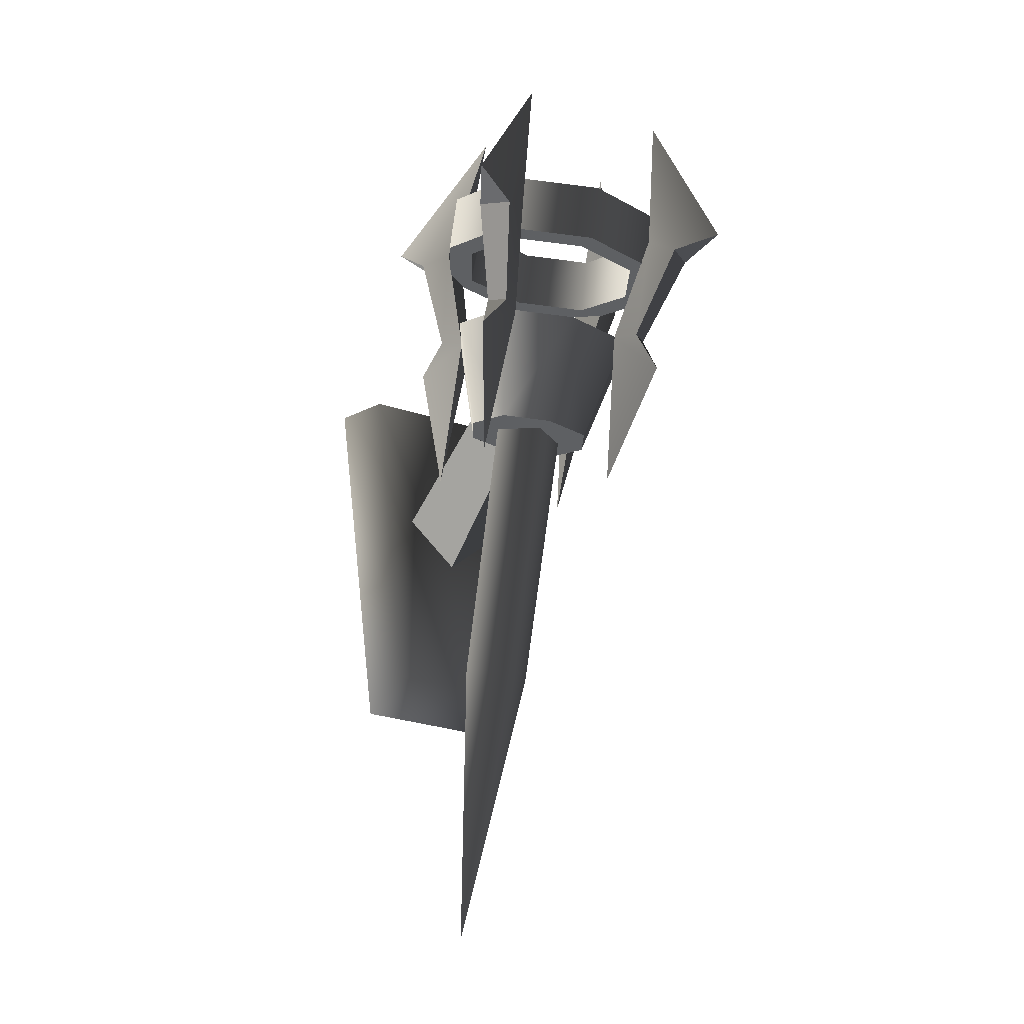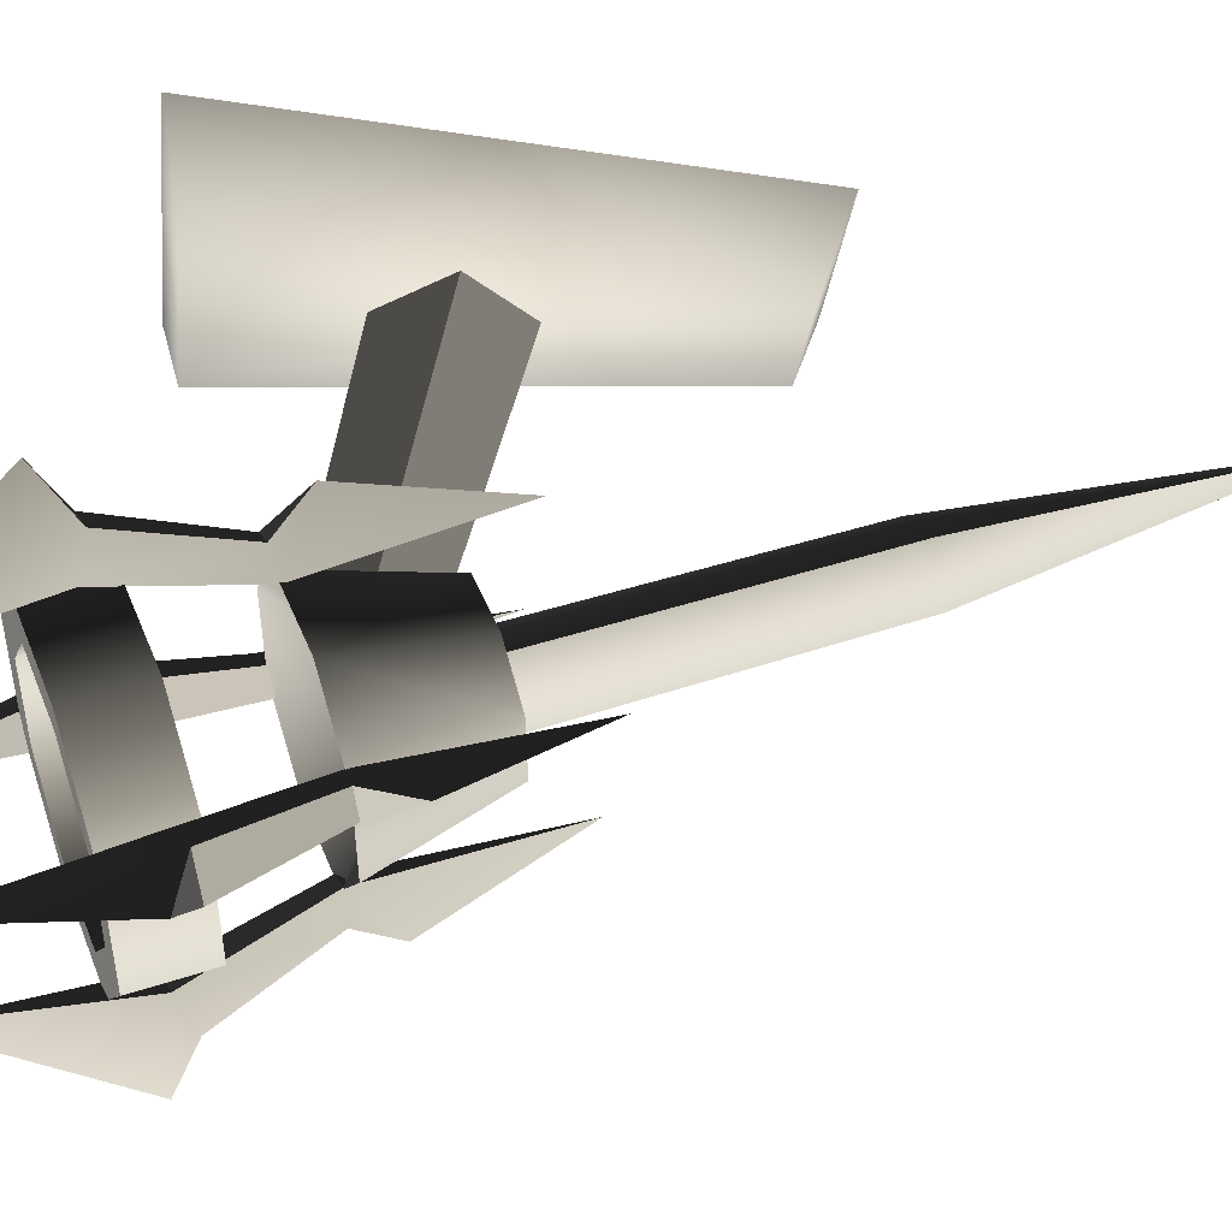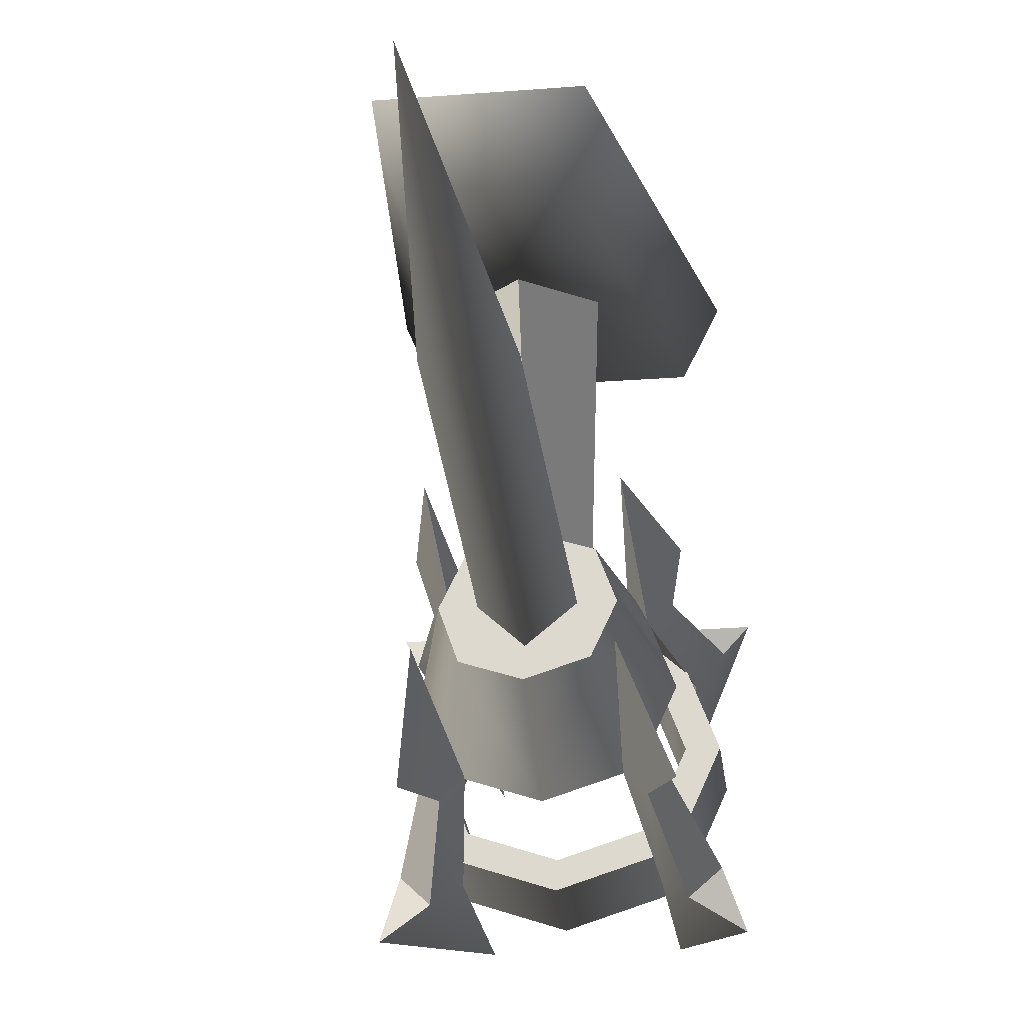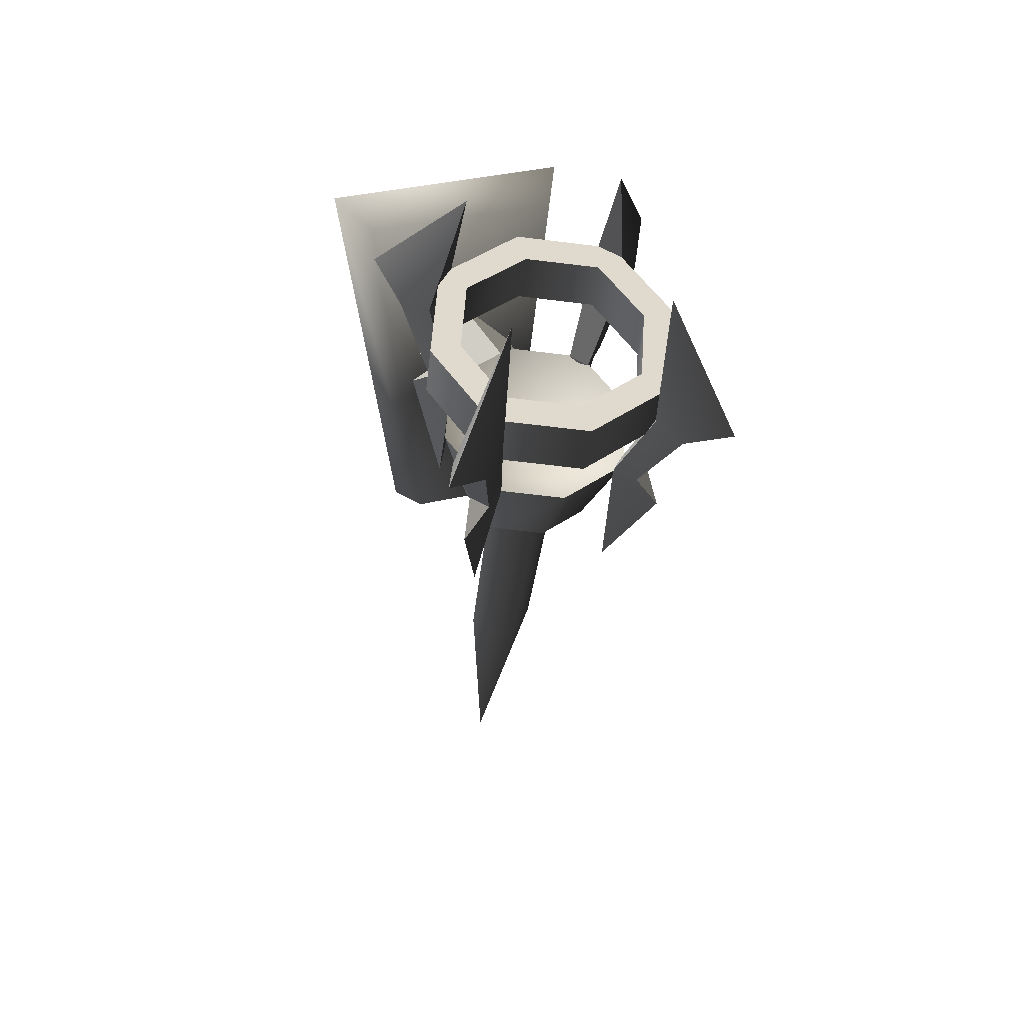
<metadata>
{"format":"obj","ext":"obj","renderer":"f3d","projection":"perspective","resolution":1024,"background":"white","views":[{"elev":-34.8,"azim":157.7,"up":"+Y"},{"elev":-27.0,"azim":-96.3,"up":"+Z"},{"elev":-18.4,"azim":8.8,"up":"+Z"},{"elev":37.1,"azim":162.7,"up":"+Y"}]}
</metadata>
<code>
v 0.1192 0.269 -0.353
v 0.1629 0.3092 -0.2406
v 0.1628 0.3847 -0.2677
v 0.1192 0.3445 -0.38
v -3.673e-07 0.2543 -0.3941
v 0.1192 0.269 -0.353
v 0.1192 0.3445 -0.38
v -3.924e-07 0.3298 -0.421
v -0.1192 0.269 -0.353
v -0.1192 0.3445 -0.38
v -0.1629 0.3092 -0.2406
v -0.1192 0.269 -0.353
v -0.1192 0.3445 -0.38
v -0.1628 0.3847 -0.2677
v 0.0901 0.3543 -0.3526
v 0.1192 0.3445 -0.38
v 0.1628 0.3847 -0.2677
v -3.924e-07 0.3298 -0.421
v 0.0901 0.3543 -0.3526
v 0.1628 0.3847 -0.2677
v 0.1231 0.3847 -0.2677
v 0.0901 0.3543 -0.3526
v -3.576e-07 0.3432 -0.3836
v -3.924e-07 0.3298 -0.421
v -0.0901 0.3543 -0.3526
v -0.0901 0.3543 -0.3526
v -0.1192 0.3445 -0.38
v -3.924e-07 0.3298 -0.421
v -0.1628 0.3847 -0.2677
v -0.0901 0.3543 -0.3526
v -0.1231 0.3847 -0.2677
v -0.1628 0.3847 -0.2677
v 0.1277 0.3092 -0.2406
v 0.0935 0.2777 -0.3287
v 0.0901 0.3543 -0.3526
v 0.1231 0.3847 -0.2677
v 0.0935 0.2777 -0.3287
v -3.365e-07 0.2662 -0.361
v -3.576e-07 0.3432 -0.3836
v 0.0901 0.3543 -0.3526
v -0.0901 0.3543 -0.3526
v -0.0935 0.2777 -0.3287
v -0.0935 0.2777 -0.3287
v -0.1277 0.3092 -0.2406
v -0.1231 0.3847 -0.2677
v -0.0901 0.3543 -0.3526
v 0.1629 0.3092 -0.2406
v 0.1192 0.269 -0.353
v 0.0935 0.2777 -0.3287
v -3.673e-07 0.2543 -0.3941
v 0.1629 0.3092 -0.2406
v 0.0935 0.2777 -0.3287
v 0.1277 0.3092 -0.2406
v -3.673e-07 0.2543 -0.3941
v -3.365e-07 0.2662 -0.361
v 0.0935 0.2777 -0.3287
v -0.0935 0.2777 -0.3287
v -3.673e-07 0.2543 -0.3941
v -0.1192 0.269 -0.353
v -0.0935 0.2777 -0.3287
v -0.1629 0.3092 -0.2406
v -0.1629 0.3092 -0.2406
v -0.1277 0.3092 -0.2406
v -0.0935 0.2777 -0.3287
v -0.1295 0.2022 -0.2026
v -0.0948 0.1703 -0.2918
v -1.585e-07 0.1114 -0.17
v -3.024e-07 0.1587 -0.3244
v 0.0948 0.1704 -0.2918
v -1.585e-07 0.1114 -0.17
v 0.0948 0.1704 -0.2918
v 0.1295 0.2022 -0.2026
v 0.1295 0.2022 -0.2026
v 0.0948 0.1704 -0.2918
v 0.0639 0.0412 -0.2127
v 0.0872 0.0627 -0.1525
v 0.0639 0.0412 -0.2127
v 0.0948 0.1704 -0.2918
v -3.024e-07 0.1587 -0.3244
v -2.188e-07 0.0333 -0.2347
v -0.0639 0.0412 -0.2127
v -0.0948 0.1703 -0.2918
v -0.1295 0.2022 -0.2026
v -0.0872 0.0627 -0.1525
v -0.0639 0.0412 -0.2127
v -0.0948 0.1703 -0.2918
v 0.0639 0.0412 -0.2127
v -2.188e-07 0.0333 -0.2347
v -0.0639 0.0412 -0.2127
v 0.0872 0.0627 -0.1525
v -0.0872 0.0627 -0.1525
v 0.1628 0.3847 -0.2677
v 0.1629 0.3092 -0.2406
v 0.1192 0.3498 -0.1283
v 0.1192 0.4251 -0.1556
v 0.1192 0.4251 -0.1556
v 0.1192 0.3498 -0.1283
v -8.128e-08 0.3646 -0.0872
v -1.067e-07 0.44 -0.1145
v -0.1192 0.3498 -0.1283
v -0.1192 0.4251 -0.1556
v -0.1192 0.4251 -0.1556
v -0.1192 0.3498 -0.1283
v -0.1629 0.3092 -0.2406
v -0.1628 0.3847 -0.2677
v 0.0901 0.4153 -0.1829
v 0.1231 0.3847 -0.2677
v 0.1628 0.3847 -0.2677
v 0.0901 0.4153 -0.1829
v 0.1628 0.3847 -0.2677
v 0.1192 0.4251 -0.1556
v -1.067e-07 0.44 -0.1145
v -1.067e-07 0.44 -0.1145
v -1.416e-07 0.4265 -0.1519
v 0.0901 0.4153 -0.1829
v -0.0901 0.4153 -0.1829
v -0.0901 0.4153 -0.1829
v -1.067e-07 0.44 -0.1145
v -0.1192 0.4251 -0.1556
v -0.1628 0.3847 -0.2677
v -0.1628 0.3847 -0.2677
v -0.1231 0.3847 -0.2677
v -0.0901 0.4153 -0.1829
v 0.0901 0.4153 -0.1829
v 0.0935 0.341 -0.1525
v 0.1277 0.3092 -0.2406
v 0.1231 0.3847 -0.2677
v -1.416e-07 0.4265 -0.1519
v -1.121e-07 0.3526 -0.1203
v 0.0935 0.341 -0.1525
v 0.0901 0.4153 -0.1829
v -0.0901 0.4153 -0.1829
v -0.0935 0.341 -0.1525
v -0.1231 0.3847 -0.2677
v -0.1277 0.3092 -0.2406
v -0.0935 0.341 -0.1525
v -0.0901 0.4153 -0.1829
v 0.0935 0.341 -0.1525
v 0.1192 0.3498 -0.1283
v 0.1629 0.3092 -0.2406
v -8.128e-08 0.3646 -0.0872
v 0.0935 0.341 -0.1525
v 0.1629 0.3092 -0.2406
v 0.1277 0.3092 -0.2406
v -8.128e-08 0.3646 -0.0872
v 0.0935 0.341 -0.1525
v -1.121e-07 0.3526 -0.1203
v -0.0935 0.341 -0.1525
v -0.0935 0.341 -0.1525
v -0.1192 0.3498 -0.1283
v -8.128e-08 0.3646 -0.0872
v -0.1629 0.3092 -0.2406
v -0.1629 0.3092 -0.2406
v -0.0935 0.341 -0.1525
v -0.1277 0.3092 -0.2406
v -0.1295 0.2022 -0.2026
v -1.585e-07 0.1114 -0.17
v -0.0948 0.2344 -0.1136
v -1.585e-07 0.1114 -0.17
v 0.1295 0.2022 -0.2026
v 0.0948 0.2344 -0.1136
v -7.541e-08 0.2462 -0.0809
v -0.0948 0.2344 -0.1136
v 0.1295 0.2022 -0.2026
v 0.0872 0.0627 -0.1525
v 0.0639 0.0844 -0.0923
v 0.0948 0.2344 -0.1136
v 0.0639 0.0844 -0.0923
v -6.553e-08 0.0924 -0.0703
v -7.541e-08 0.2462 -0.0809
v 0.0948 0.2344 -0.1136
v -0.0639 0.0844 -0.0923
v -0.0948 0.2344 -0.1136
v -0.1295 0.2022 -0.2026
v -0.0948 0.2344 -0.1136
v -0.0639 0.0844 -0.0923
v -0.0872 0.0627 -0.1525
v 0.0639 0.0844 -0.0923
v -0.0639 0.0844 -0.0923
v -6.553e-08 0.0924 -0.0703
v 0.0872 0.0627 -0.1525
v -0.0872 0.0627 -0.1525
v 0.1032 0.1632 -0.3197
v 0.1365 0.1134 -0.3153
v 0.1237 0.1701 -0.3004
v 0.0788 0.168 -0.2956
v 0.0993 0.175 -0.2763
v 0.096 -0.0345 -0.2191
v 0.1365 0.1134 -0.3153
v 0.096 -0.0345 -0.2191
v 0.0993 0.175 -0.2763
v 0.1237 0.1701 -0.3004
v 0.1345 0.3068 -0.3477
v 0.1644 0.2821 -0.3707
v 0.1007 0.4953 -0.4145
v 0.1877 0.2925 -0.4341
v 0.1016 0.2957 -0.3787
v 0.1007 0.4953 -0.4145
v 0.1345 0.3068 -0.3477
v 0.1644 0.2821 -0.3707
v 0.1877 0.2925 -0.4341
v 0.1315 0.271 -0.4016
v 0.1345 0.3068 -0.3477
v 0.0993 0.175 -0.2763
v 0.0788 0.168 -0.2956
v 0.1016 0.2957 -0.3787
v 0.1032 0.1632 -0.3197
v 0.1237 0.1701 -0.3004
v 0.1644 0.2821 -0.3707
v 0.1315 0.271 -0.4016
v 0.0788 0.168 -0.2956
v 0.096 -0.0345 -0.2191
v 0.1365 0.1134 -0.3153
v 0.1032 0.1632 -0.3197
v 0.1016 0.2957 -0.3787
v 0.1315 0.271 -0.4016
v 0.1007 0.4953 -0.4145
v 0.1877 0.2925 -0.4341
v 0.1234 0.2398 -0.1065
v 0.1361 0.2056 -0.0588
v 0.1029 0.2468 -0.0872
v 0.0991 0.2282 -0.1282
v 0.0785 0.2351 -0.1089
v 0.0956 0.0303 -0.0388
v 0.1361 0.2056 -0.0588
v 0.0956 0.0303 -0.0388
v 0.0785 0.2351 -0.1089
v 0.1029 0.2468 -0.0872
v 0.1012 0.3865 -0.1259
v 0.1311 0.382 -0.0925
v 0.1002 0.5633 -0.2254
v 0.1873 0.4193 -0.0811
v 0.1341 0.3754 -0.1569
v 0.1002 0.5633 -0.2254
v 0.1012 0.3865 -0.1259
v 0.1311 0.382 -0.0925
v 0.1873 0.4193 -0.0811
v 0.164 0.3709 -0.1235
v 0.1012 0.3865 -0.1259
v 0.0785 0.2351 -0.1089
v 0.0991 0.2282 -0.1282
v 0.1341 0.3754 -0.1569
v 0.1234 0.2398 -0.1065
v 0.1029 0.2468 -0.0872
v 0.1311 0.382 -0.0925
v 0.164 0.3709 -0.1235
v 0.0991 0.2282 -0.1282
v 0.0956 0.0303 -0.0388
v 0.1361 0.2056 -0.0588
v 0.1234 0.2398 -0.1065
v 0.1341 0.3754 -0.1569
v 0.164 0.3709 -0.1235
v 0.1002 0.5633 -0.2254
v 0.1873 0.4193 -0.0811
v -0.1032 0.2467 -0.0874
v -0.1365 0.2055 -0.0591
v -0.1237 0.2397 -0.1067
v -0.0788 0.235 -0.1091
v -0.0993 0.2281 -0.1284
v -0.096 0.0302 -0.0392
v -0.1365 0.2055 -0.0591
v -0.096 0.0302 -0.0392
v -0.0993 0.2281 -0.1284
v -0.1237 0.2397 -0.1067
v -0.1345 0.3753 -0.1573
v -0.1644 0.3708 -0.1238
v -0.1006 0.5631 -0.2258
v -0.1877 0.4192 -0.0815
v -0.1016 0.3864 -0.1263
v -0.1006 0.5631 -0.2258
v -0.1345 0.3753 -0.1573
v -0.1644 0.3708 -0.1238
v -0.1877 0.4192 -0.0815
v -0.1315 0.3819 -0.0929
v -0.1345 0.3753 -0.1573
v -0.0993 0.2281 -0.1284
v -0.0788 0.235 -0.1091
v -0.1016 0.3864 -0.1263
v -0.1032 0.2467 -0.0874
v -0.1237 0.2397 -0.1067
v -0.1644 0.3708 -0.1238
v -0.1315 0.3819 -0.0929
v -0.0788 0.235 -0.1091
v -0.096 0.0302 -0.0392
v -0.1365 0.2055 -0.0591
v -0.1032 0.2467 -0.0874
v -0.1016 0.3864 -0.1263
v -0.1315 0.3819 -0.0929
v -0.1006 0.5631 -0.2258
v -0.1877 0.4192 -0.0815
v -0.1234 0.17 -0.3007
v -0.1361 0.1133 -0.3157
v -0.1029 0.1631 -0.32
v -0.0991 0.1749 -0.2765
v -0.0785 0.1679 -0.2958
v -0.0956 -0.0346 -0.2195
v -0.1361 0.1133 -0.3157
v -0.0956 -0.0346 -0.2195
v -0.0785 0.1679 -0.2958
v -0.1029 0.1631 -0.32
v -0.1012 0.2956 -0.379
v -0.1311 0.2708 -0.402
v -0.1002 0.4952 -0.4148
v -0.1873 0.2923 -0.4345
v -0.1341 0.3067 -0.3481
v -0.1002 0.4952 -0.4148
v -0.1012 0.2956 -0.379
v -0.1311 0.2708 -0.402
v -0.1873 0.2923 -0.4345
v -0.164 0.282 -0.371
v -0.1012 0.2956 -0.379
v -0.0785 0.1679 -0.2958
v -0.0991 0.1749 -0.2765
v -0.1341 0.3067 -0.3481
v -0.1234 0.17 -0.3007
v -0.1029 0.1631 -0.32
v -0.1311 0.2708 -0.402
v -0.164 0.282 -0.371
v -0.0991 0.1749 -0.2765
v -0.0956 -0.0346 -0.2195
v -0.1361 0.1133 -0.3157
v -0.1234 0.17 -0.3007
v -0.1341 0.3067 -0.3481
v -0.164 0.282 -0.371
v -0.1002 0.4952 -0.4148
v -0.1873 0.2923 -0.4345
v -0.003201 0.2139 -0.0812
v -0.0032 0.1673 0.182
v -0.0742 0.0963 0.1817
v -0.0566 0.1606 -0.1183
v -0.003201 0.2139 -0.0812
v 0.0501 0.1606 -0.1183
v 0.0677 0.0963 0.1817
v -0.0032 0.1673 0.182
v -0.003201 0.1072 -0.1185
v -0.0032 0.0253 0.1815
v 0.0677 0.0963 0.1817
v 0.0501 0.1606 -0.1183
v -0.003201 0.1072 -0.1185
v -0.0566 0.1606 -0.1183
v -0.0742 0.0963 0.1817
v -0.0032 0.0253 0.1815
v 0.0453 -0.281 -0.0296
v 0.0486 0.0691 -0.1554
v -1.871e-07 0.0529 -0.2007
v -6.73e-08 -0.2962 -0.0722
v 8.967e-08 -0.631 0.0962
v -1.871e-07 0.0529 -0.2007
v -0.0486 0.0691 -0.1554
v -0.0453 -0.281 -0.0296
v -6.73e-08 -0.2962 -0.0722
v 8.967e-08 -0.631 0.0962
v -1.027e-07 0.0854 -0.1102
v 0.0486 0.0691 -0.1554
v 0.0453 -0.281 -0.0296
v 1.212e-08 -0.2656 0.013
v 8.967e-08 -0.631 0.0962
v -0.0453 -0.281 -0.0296
v -0.0486 0.0691 -0.1554
v -1.027e-07 0.0854 -0.1102
v 1.212e-08 -0.2656 0.013
v 8.967e-08 -0.631 0.0962
v -0.0817 -0.191 0.1729
v 0.0752 -0.191 0.1729
v 0.1324 0.3211 0.1729
v -0.1389 0.3211 0.1729
v 0.0752 -0.191 0.1729
v 0.0961 -0.2192 0.2546
v 0.1686 0.3389 0.2546
v 0.1324 0.3211 0.1729
v -0.0817 -0.191 0.1729
v -0.1389 0.3211 0.1729
v -0.175 0.3389 0.2546
v -0.1026 -0.2192 0.2546
v 0.1686 0.3389 0.2546
v -0.175 0.3389 0.2546
v -0.1389 0.3211 0.1729
v 0.1324 0.3211 0.1729
v 0.0752 -0.191 0.1729
v -0.0817 -0.191 0.1729
v -0.1026 -0.2192 0.2546
v 0.0961 -0.2192 0.2546
g Torch_01_(37)_3107_75
f 1 3 2
f 1 4 3
f 5 7 6
f 5 8 7
f 9 8 5
f 9 10 8
f 11 13 12
f 11 14 13
f 15 17 16
f 15 16 18
f 19 21 20
f 22 24 23
f 25 23 24
f 26 28 27
f 26 27 29
f 30 32 31
f 33 35 34
f 33 36 35
f 37 39 38
f 37 40 39
f 38 39 41
f 38 41 42
f 43 45 44
f 43 46 45
f 47 49 48
f 50 48 49
f 51 53 52
f 54 56 55
f 54 55 57
f 58 60 59
f 61 59 60
f 62 64 63
f 65 67 66
f 67 68 66
f 67 69 68
f 70 72 71
f 73 75 74
f 73 76 75
f 77 79 78
f 77 80 79
f 79 80 81
f 79 81 82
f 83 85 84
f 83 86 85
f 87 89 88
f 90 89 87
f 90 91 89
f 92 94 93
f 92 95 94
f 96 98 97
f 96 99 98
f 99 100 98
f 99 101 100
f 102 104 103
f 102 105 104
f 106 108 107
f 109 111 110
f 112 111 109
f 113 115 114
f 116 113 114
f 117 119 118
f 120 119 117
f 121 123 122
f 124 126 125
f 124 127 126
f 128 130 129
f 128 131 130
f 132 128 129
f 132 129 133
f 134 136 135
f 134 137 136
f 138 140 139
f 141 138 139
f 142 144 143
f 145 147 146
f 148 147 145
f 149 151 150
f 152 149 150
f 153 155 154
f 156 158 157
f 159 161 160
f 159 162 161
f 159 163 162
f 164 166 165
f 164 167 166
f 168 170 169
f 168 171 170
f 170 172 169
f 170 173 172
f 174 176 175
f 174 177 176
f 178 180 179
f 179 181 178
f 179 182 181
f 183 185 184
f 186 188 187
f 189 191 190
f 189 192 191
f 192 193 191
f 192 194 193
f 195 193 194
f 195 194 196
f 197 199 198
f 200 202 201
f 203 205 204
f 203 206 205
f 207 209 208
f 207 210 209
f 211 213 212
f 211 214 213
f 214 211 215
f 214 215 216
f 217 216 215
f 217 218 216
f 219 221 220
f 222 224 223
f 225 227 226
f 225 228 227
f 228 229 227
f 228 230 229
f 231 229 230
f 231 230 232
f 233 235 234
f 236 238 237
f 239 241 240
f 239 242 241
f 243 245 244
f 243 246 245
f 247 249 248
f 247 250 249
f 250 247 251
f 250 251 252
f 253 252 251
f 253 254 252
f 255 257 256
f 258 260 259
f 261 263 262
f 261 264 263
f 264 265 263
f 264 266 265
f 267 265 266
f 267 266 268
f 269 271 270
f 272 274 273
f 275 277 276
f 275 278 277
f 279 281 280
f 279 282 281
f 283 285 284
f 283 286 285
f 286 283 287
f 286 287 288
f 289 288 287
f 289 290 288
f 291 293 292
f 294 296 295
f 297 299 298
f 297 300 299
f 300 301 299
f 300 302 301
f 303 301 302
f 303 302 304
f 305 307 306
f 308 310 309
f 311 313 312
f 311 314 313
f 315 317 316
f 315 318 317
f 319 321 320
f 319 322 321
f 322 319 323
f 322 323 324
f 325 324 323
f 325 326 324
f 327 329 328
f 327 330 329
f 331 333 332
f 331 334 333
f 335 337 336
f 335 338 337
f 339 341 340
f 339 342 341
f 343 345 344
f 343 346 345
f 347 346 343
f 348 350 349
f 348 351 350
f 352 350 351
f 353 355 354
f 353 356 355
f 357 355 356
f 358 360 359
f 358 361 360
f 362 361 358
f 363 365 364
f 363 366 365
f 367 369 368
f 367 370 369
f 371 373 372
f 371 374 373
f 375 377 376
f 375 378 377
f 379 381 380
f 379 382 381

</code>
